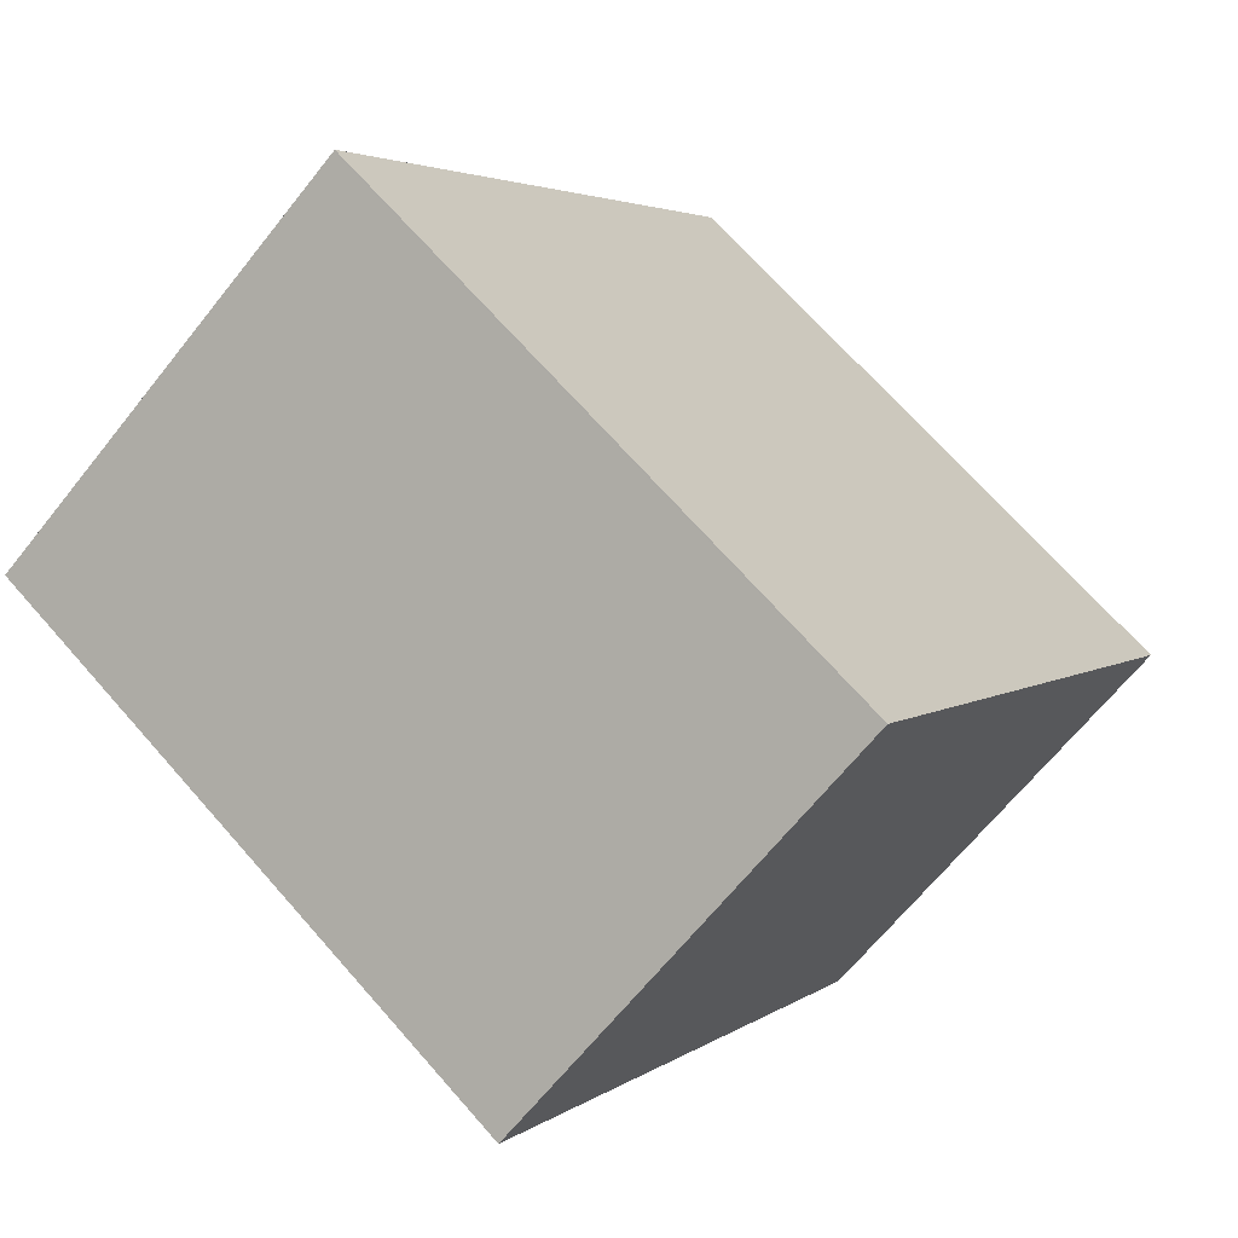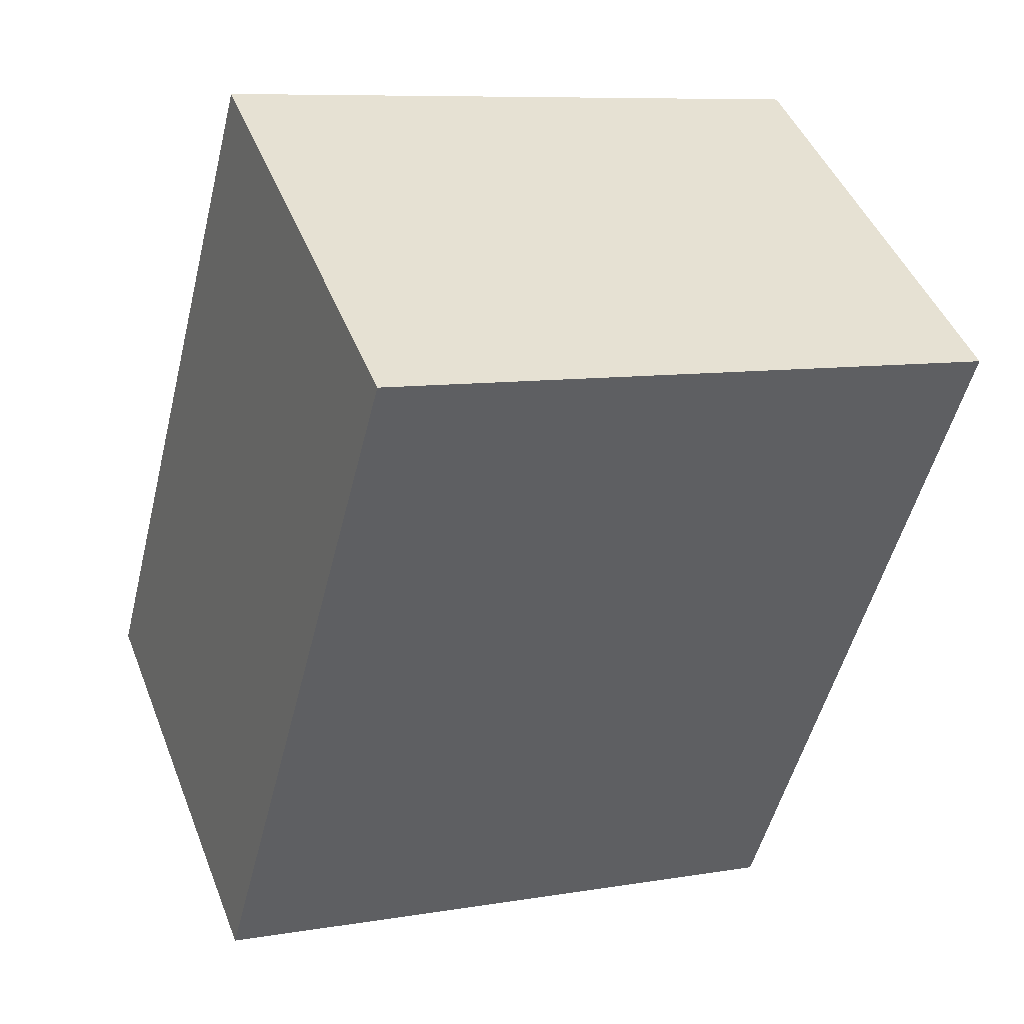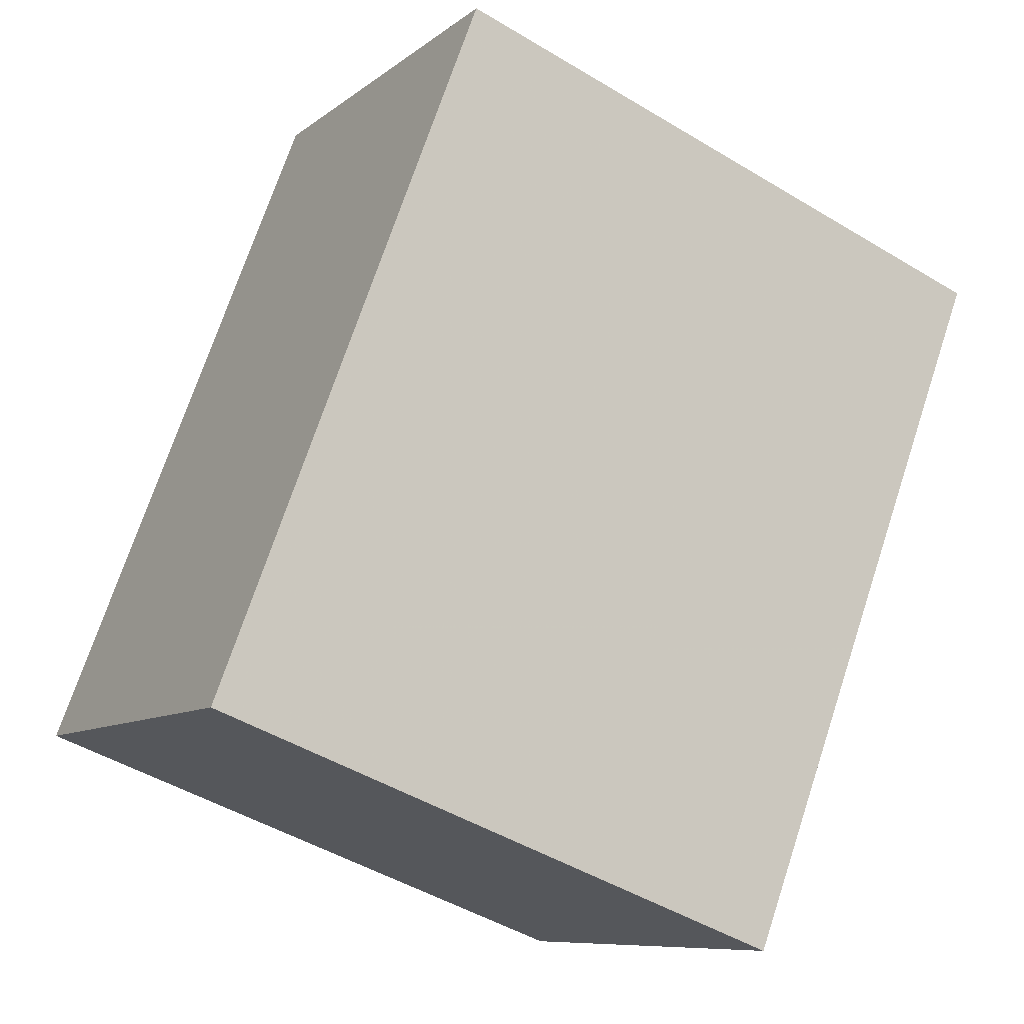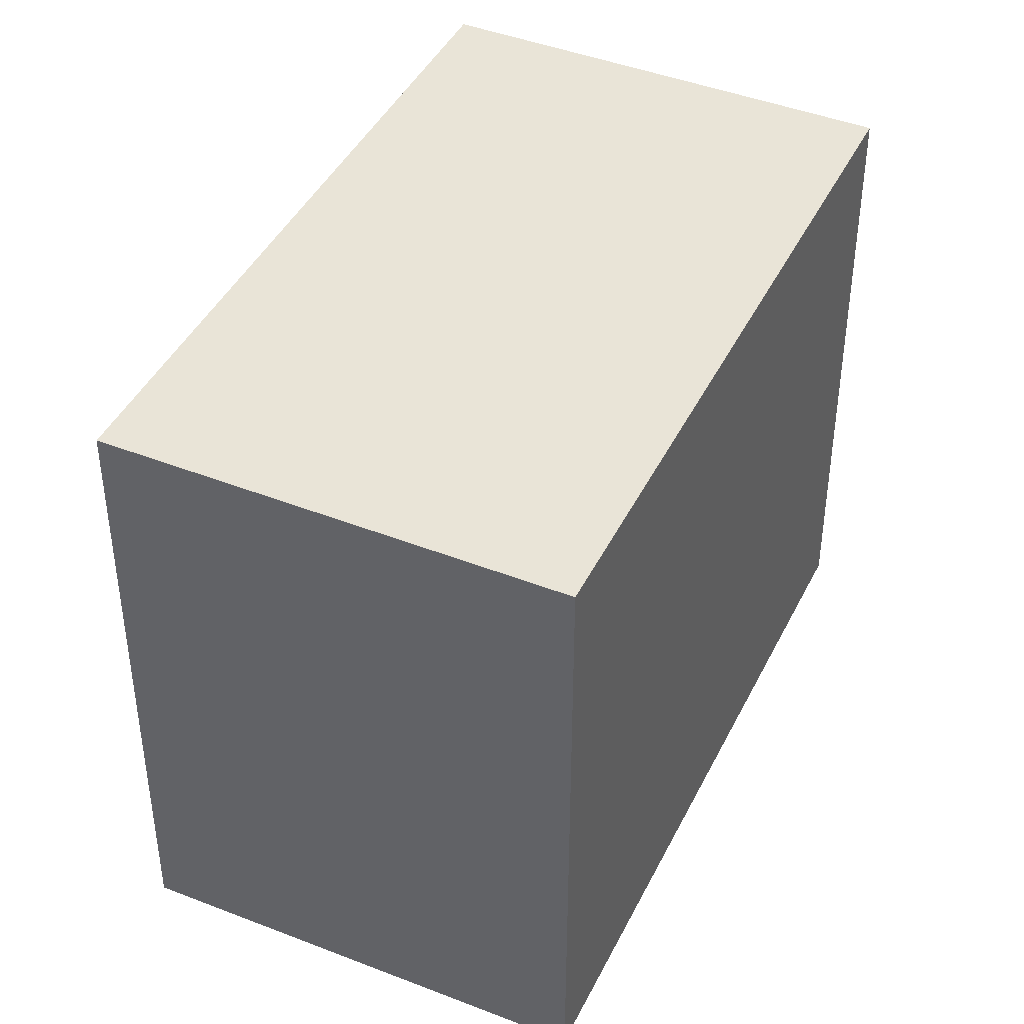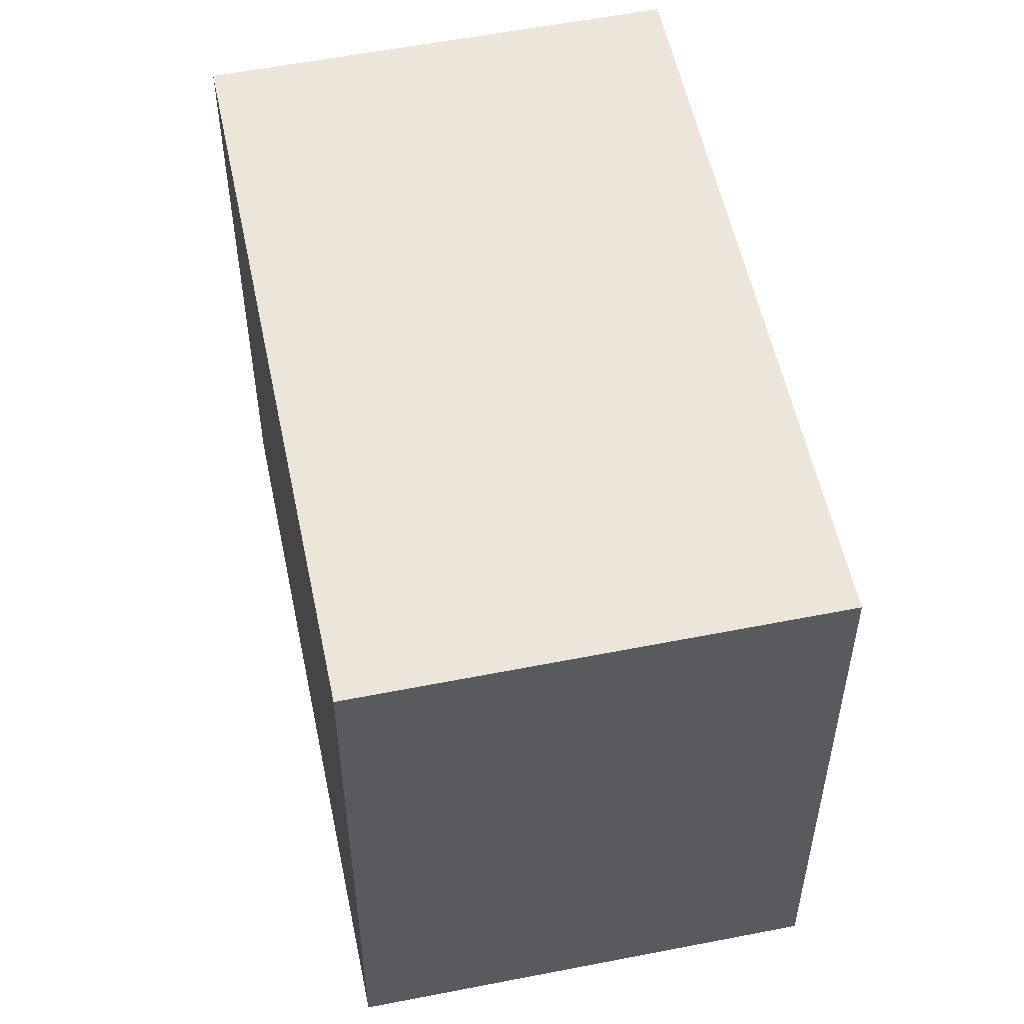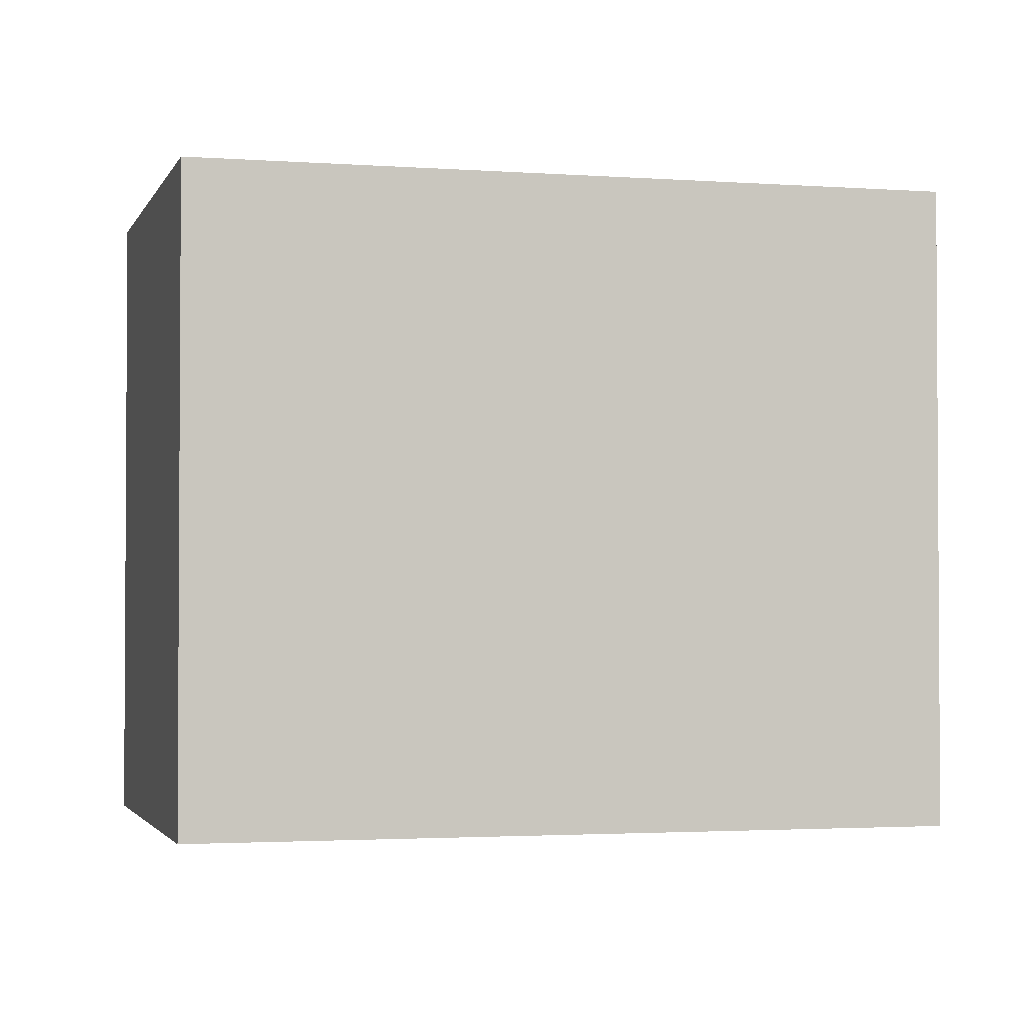
<metadata>
{"format":"obj","ext":"obj","renderer":"f3d","projection":"perspective","resolution":1024,"background":"white","views":[{"elev":69.5,"azim":-41.4,"up":"+Y"},{"elev":8.5,"azim":-114.9,"up":"+Y"},{"elev":-47.9,"azim":-124.1,"up":"+Y"},{"elev":43.0,"azim":58.7,"up":"+Z"},{"elev":55.0,"azim":-157.8,"up":"+Z"},{"elev":-2.2,"azim":-70.9,"up":"+Z"}]}
</metadata>
<code>
v -1086 -1691 13.34
v -1078 -1685 13.29
v -1069 -1698 13.28
v -1077 -1704 13.33
v -1077 -1704 13.33
v -1086 -1690 13.34
v -1069 -1698 13.28
v -1078 -1685 13.29
v -1078 -1685 13.29
v -1086 -1691 13.34
v -1078 -1685 13.29
v -1085 -1691 13.34
v -1077 -1685 13.29
v -1077 -1685 13.29
v -1078 -1686 13.29
v -1078 -1685 13.29
v -1069 -1698 13.28
v -1078 -1686 13.29
v -1078 -1686 13.29
v -1070 -1699 13.28
v -1086 -1691 13.34
v -1085 -1691 13.34
v -1078 -1685 13.29
v -1078 -1686 13.29
v -1086 -1690 13.34
v -1086 -1691 13.34
v -1086 -1691 1.776e-15
v -1086 -1690 0
v -1078 -1685 13.29
v -1078 -1685 13.29
v -1078 -1685 -1.776e-15
v -1078 -1685 -1.776e-15
v -1069 -1698 13.28
v -1069 -1698 13.28
v -1069 -1698 0
v -1069 -1698 0
v -1085 -1691 13.34
v -1077 -1704 13.33
v -1077 -1704 -1.776e-15
v -1085 -1691 0
v -1077 -1704 13.33
v -1077 -1704 13.33
v -1077 -1704 0
v -1077 -1704 -1.776e-15
v -1078 -1686 13.29
v -1086 -1690 13.34
v -1086 -1690 0
v -1078 -1686 0
v -1069 -1698 13.28
v -1069 -1698 13.28
v -1069 -1698 0
v -1069 -1698 0
v -1078 -1685 13.29
v -1078 -1685 13.29
v -1078 -1685 1.776e-15
v -1078 -1685 -1.776e-15
v -1077 -1685 13.29
v -1078 -1685 13.29
v -1078 -1685 -1.776e-15
v -1077 -1685 0
v -1069 -1698 13.28
v -1077 -1685 13.29
v -1077 -1685 0
v -1069 -1698 0
v -1070 -1699 13.28
v -1069 -1698 13.28
v -1069 -1698 0
v -1070 -1699 1.776e-15
v -1077 -1704 13.33
v -1070 -1699 13.28
v -1070 -1699 1.776e-15
v -1077 -1704 0
v -1086 -1691 13.34
v -1086 -1691 13.34
v -1086 -1691 0
v -1086 -1691 1.776e-15
v -1086 -1691 13.34
v -1085 -1691 13.34
v -1085 -1691 0
v -1086 -1691 0
v -1078 -1685 13.29
v -1078 -1685 13.29
v -1078 -1685 0
v -1078 -1685 1.776e-15
v -1078 -1685 13.29
v -1078 -1686 13.29
v -1078 -1686 0
v -1078 -1685 0
v -1086 -1691 0
v -1078 -1685 0
v -1069 -1698 0
v -1077 -1704 0
f 9 8 2 11
f 21 1 6 10
f 23 8 9 16
f 15 13 7 17
f 14 3 7 13
f 16 9 13 15
f 13 9 11 14
f 19 12 10 18
f 20 5 12 19
f 18 16 15 19
f 19 15 17 20
f 12 5 4 22
f 22 21 10 12
f 18 10 6 24
f 24 23 16 18
f 26 27 28 25
f 30 31 32 29
f 34 35 36 33
f 38 39 40 37
f 42 43 44 41
f 46 47 48 45
f 50 51 52 49
f 54 55 56 53
f 58 59 60 57
f 62 63 64 61
f 66 67 68 65
f 70 71 72 69
f 74 75 76 73
f 78 79 80 77
f 82 83 84 81
f 86 87 88 85
f 90 91 92 89

</code>
